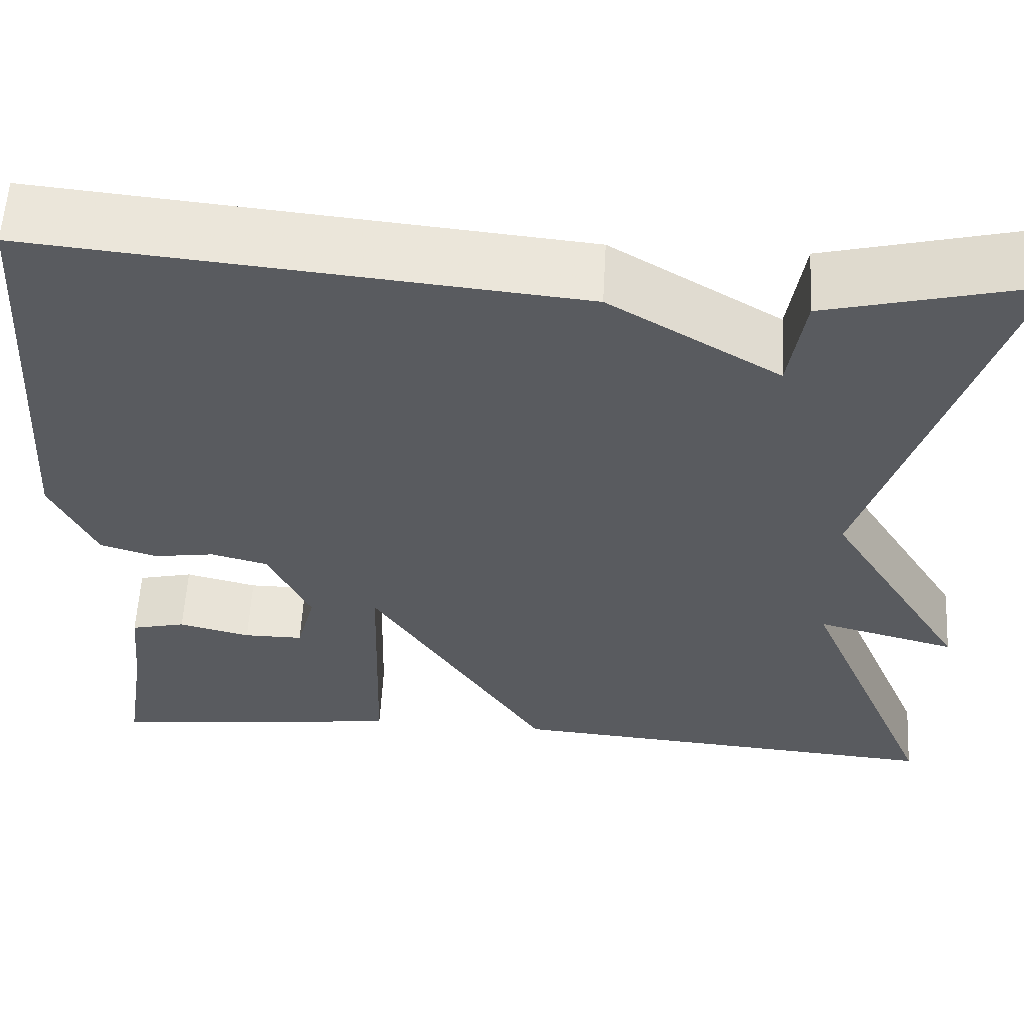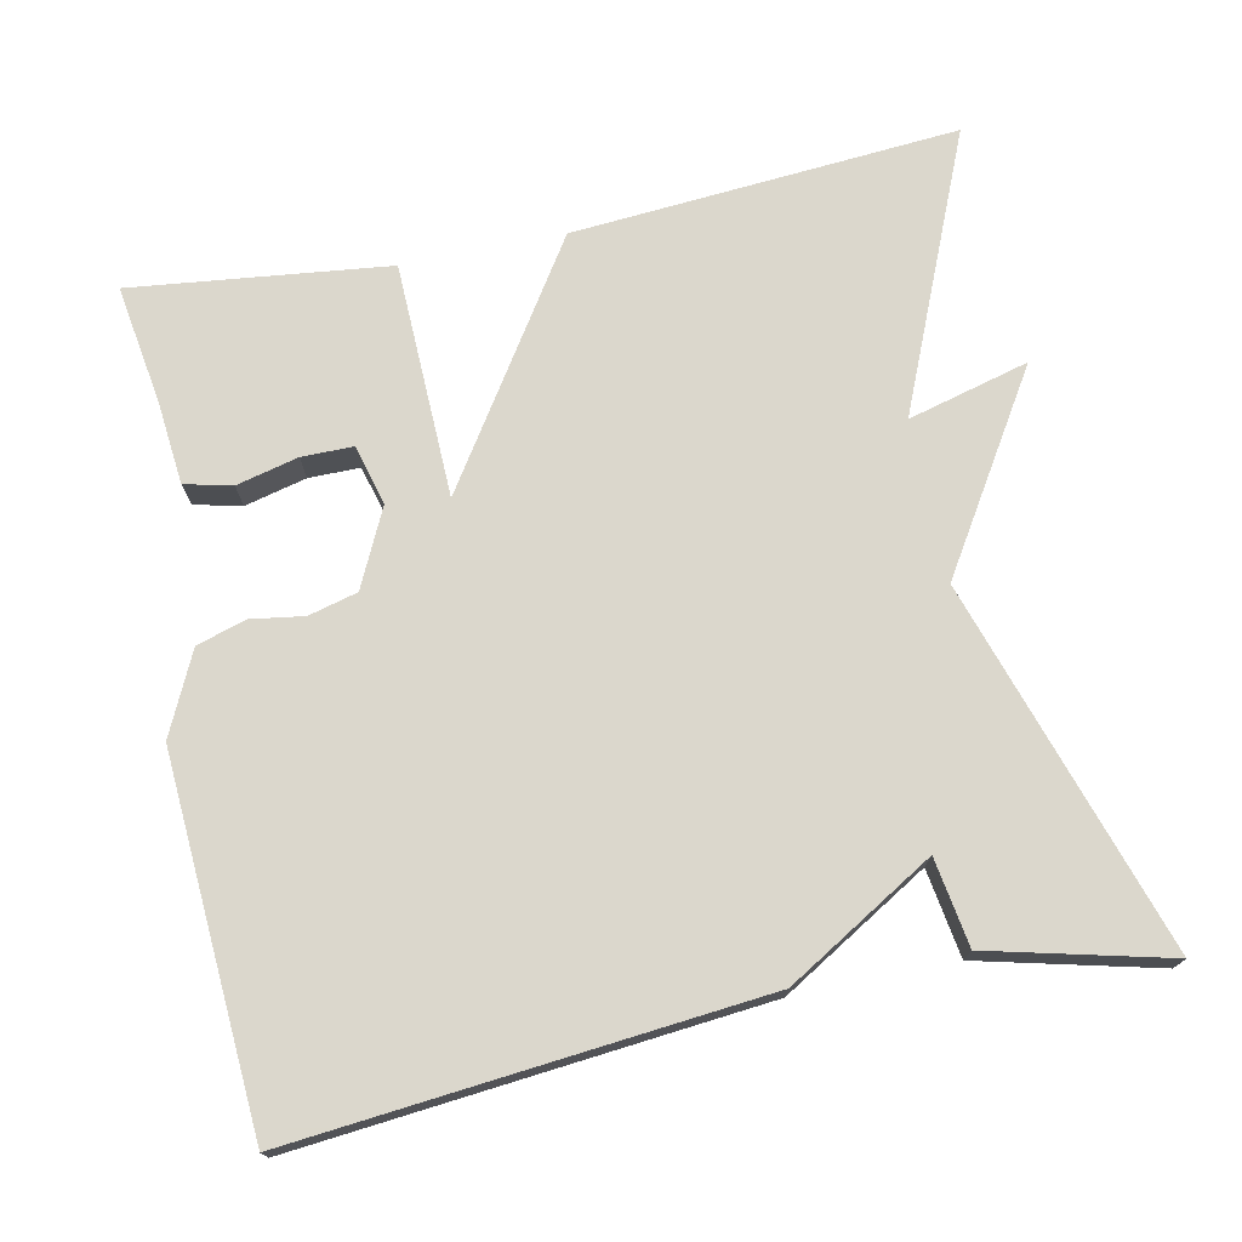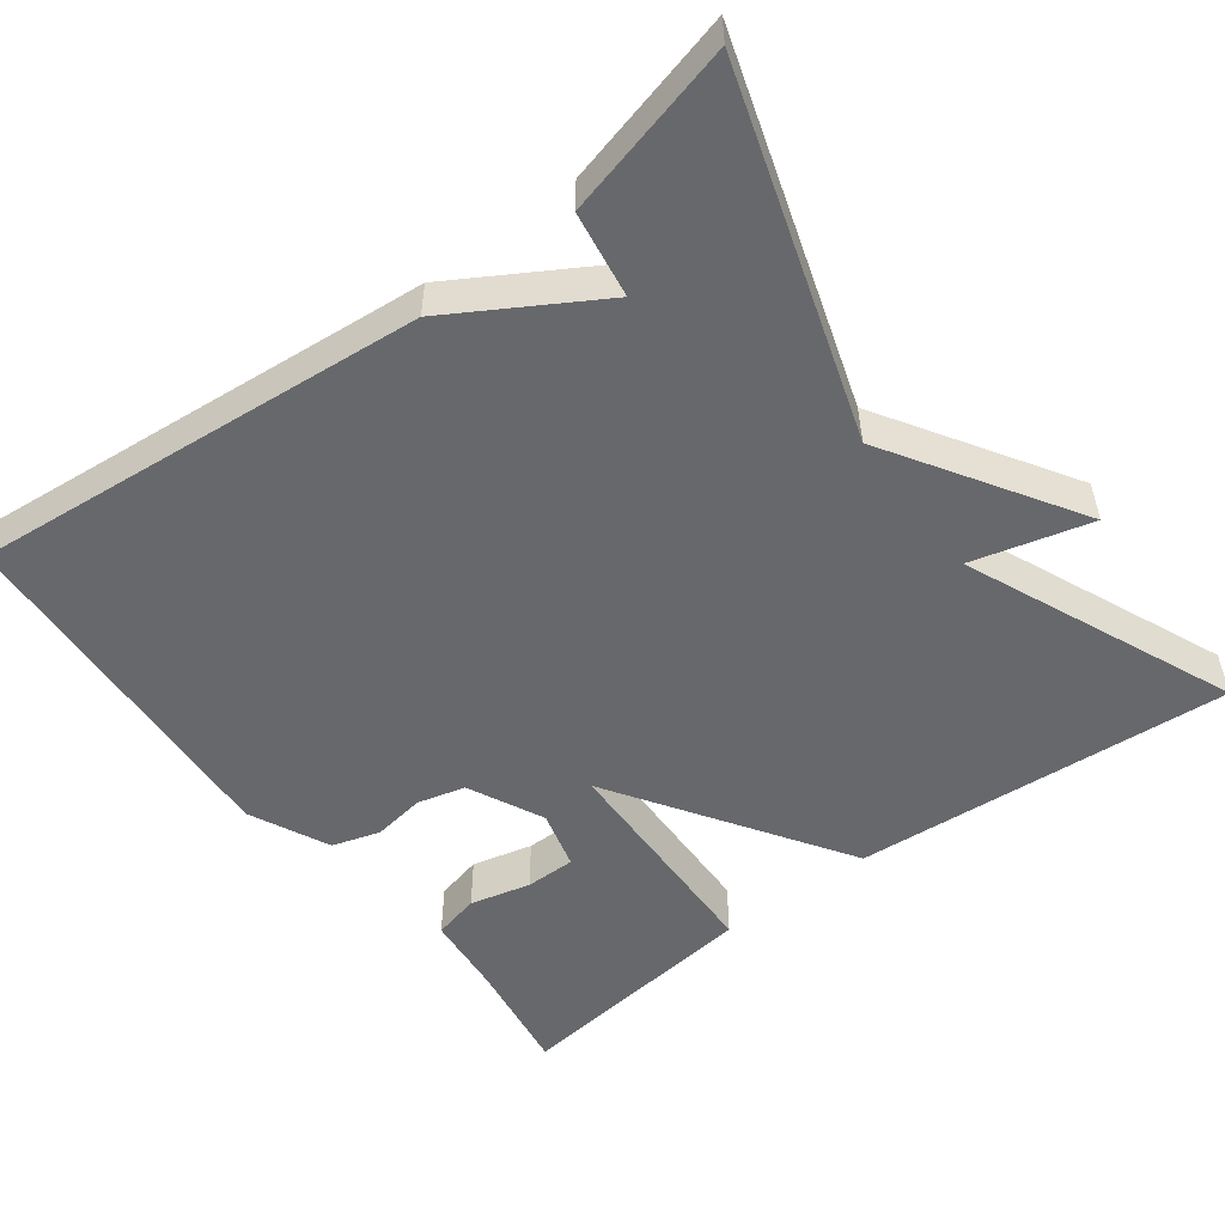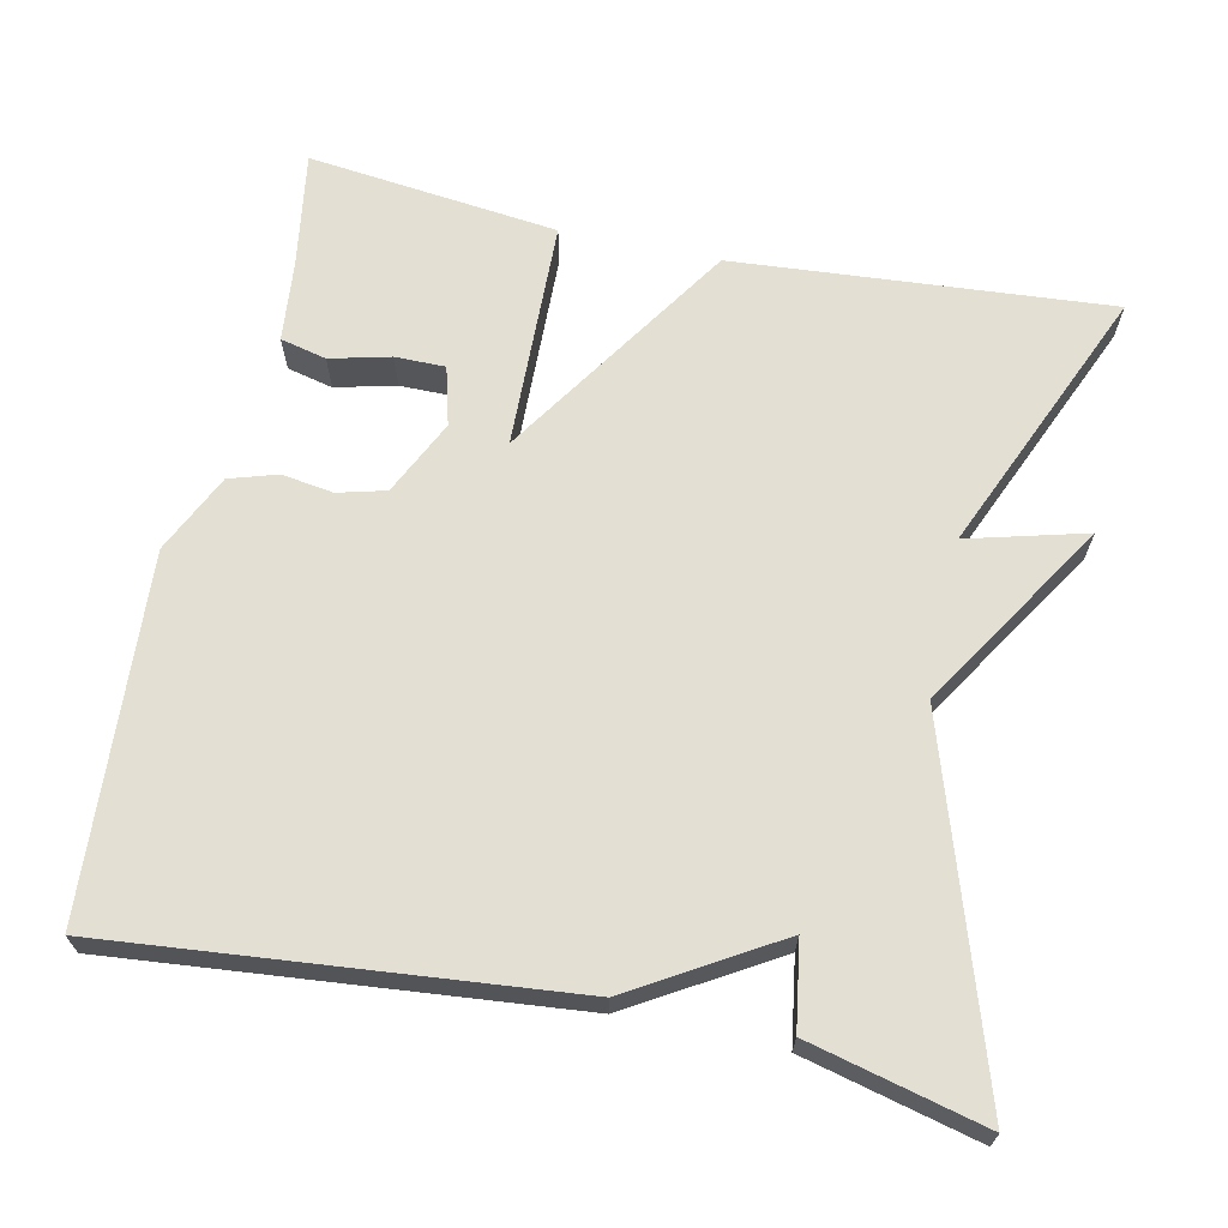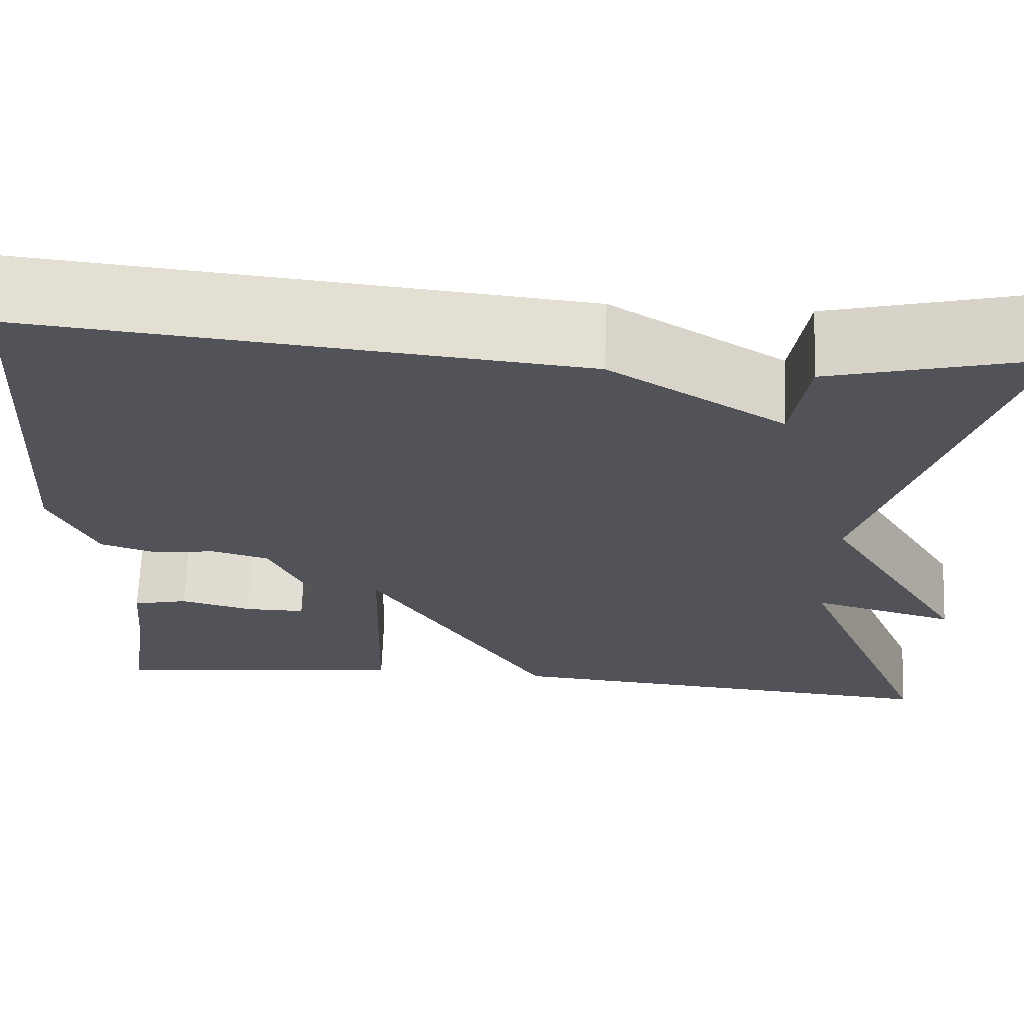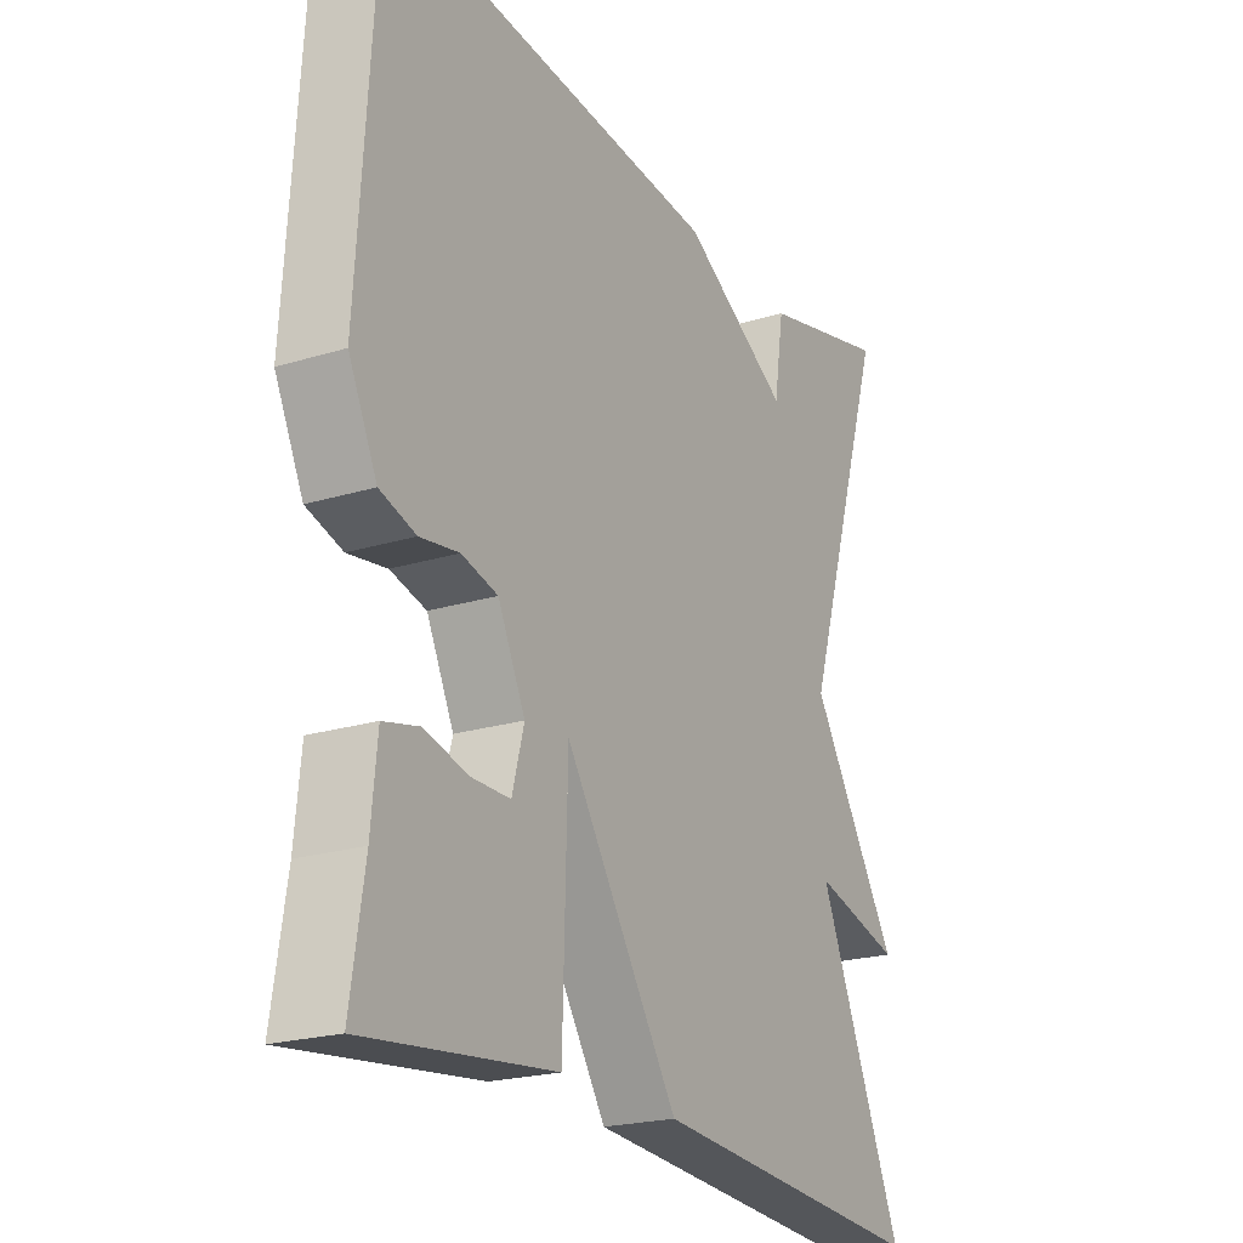
<metadata>
{"format":"obj","ext":"obj","renderer":"f3d","projection":"perspective","resolution":1024,"background":"white","views":[{"elev":57.9,"azim":3.2,"up":"+Z"},{"elev":73.4,"azim":-11.7,"up":"+Y"},{"elev":-52.5,"azim":37.1,"up":"+Y"},{"elev":66.5,"azim":12.1,"up":"+Y"},{"elev":67.3,"azim":2.3,"up":"+Z"},{"elev":-21.7,"azim":-61.6,"up":"+Z"}]}
</metadata>
<code>
v -0.5 0.07 -0.5
v -0.477 0.07 -0.351
v -0.467 0.07 -0.248
v -0.408 0.07 -0.234
v -0.331 0.07 -0.253
v -0.267 0.07 -0.253
v -0.247 0.07 -0.178
v -0.293 0.07 -0.082
v -0.354 0.07 -0.066
v -0.42 0.07 -0.076
v -0.481 0.07 -0.057
v -0.529 0.07 0.044
v -0.5 0.07 0.5
v 0.078 0.07 0.445
v 0.261 0.07 0.336
v 0.278 0.07 0.445
v 0.5 0.07 0.5
v 0.354 0.07 0.042
v 0.505 0.07 -0.198
v 0.354 0.07 -0.158
v 0.5 0.07 -0.5
v 0.02 0.07 -0.463
v -0.172 0.07 -0.17
v -0.18 0.07 -0.463
v -0.5 0 -0.5
v -0.477 0 -0.351
v -0.467 0 -0.248
v -0.408 0 -0.234
v -0.331 0 -0.253
v -0.267 0 -0.253
v -0.247 0 -0.178
v -0.293 0 -0.082
v -0.354 0 -0.066
v -0.42 0 -0.076
v -0.481 0 -0.057
v -0.529 0 0.044
v -0.5 0 0.5
v 0.078 0 0.445
v 0.261 0 0.336
v 0.278 0 0.445
v 0.5 0 0.5
v 0.354 0 0.042
v 0.505 0 -0.198
v 0.354 0 -0.158
v 0.5 0 -0.5
v 0.02 0 -0.463
v -0.172 0 -0.17
v -0.18 0 -0.463
f 23 24 1
f 20 21 22 23
f 18 19 20
f 18 20 23
f 15 16 17 18
f 14 15 18
f 13 14 18
f 12 13 18
f 11 12 18
f 10 11 18
f 9 10 18
f 8 9 18
f 7 8 18 23
f 6 7 23
f 2 3 4 5
f 2 5 6
f 1 2 6
f 1 6 23
f 25 48 47
f 47 46 45 44
f 44 43 42
f 47 44 42
f 42 41 40 39
f 42 39 38
f 42 38 37
f 42 37 36
f 42 36 35
f 42 35 34
f 42 34 33
f 42 33 32
f 47 42 32 31
f 47 31 30
f 29 28 27 26
f 30 29 26
f 30 26 25
f 47 30 25
f 1 25 26 2
f 2 26 27 3
f 3 27 28 4
f 4 28 29 5
f 5 29 30 6
f 6 30 31 7
f 7 31 32 8
f 8 32 33 9
f 9 33 34 10
f 10 34 35 11
f 11 35 36 12
f 12 36 37 13
f 13 37 38 14
f 14 38 39 15
f 15 39 40 16
f 16 40 41 17
f 17 41 42 18
f 18 42 43 19
f 19 43 44 20
f 20 44 45 21
f 21 45 46 22
f 22 46 47 23
f 23 47 48 24
f 24 48 25 1

</code>
